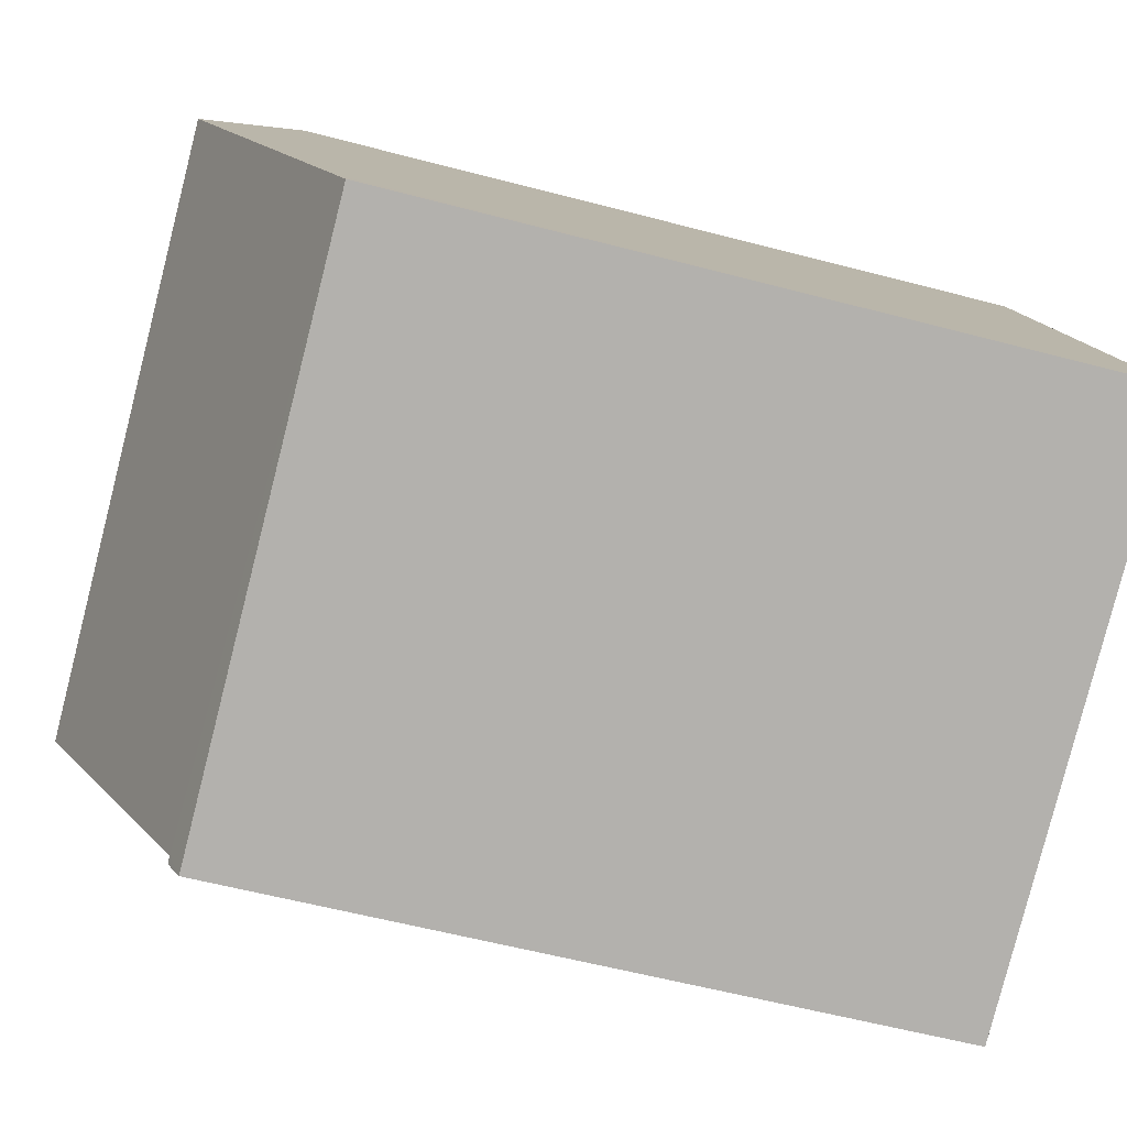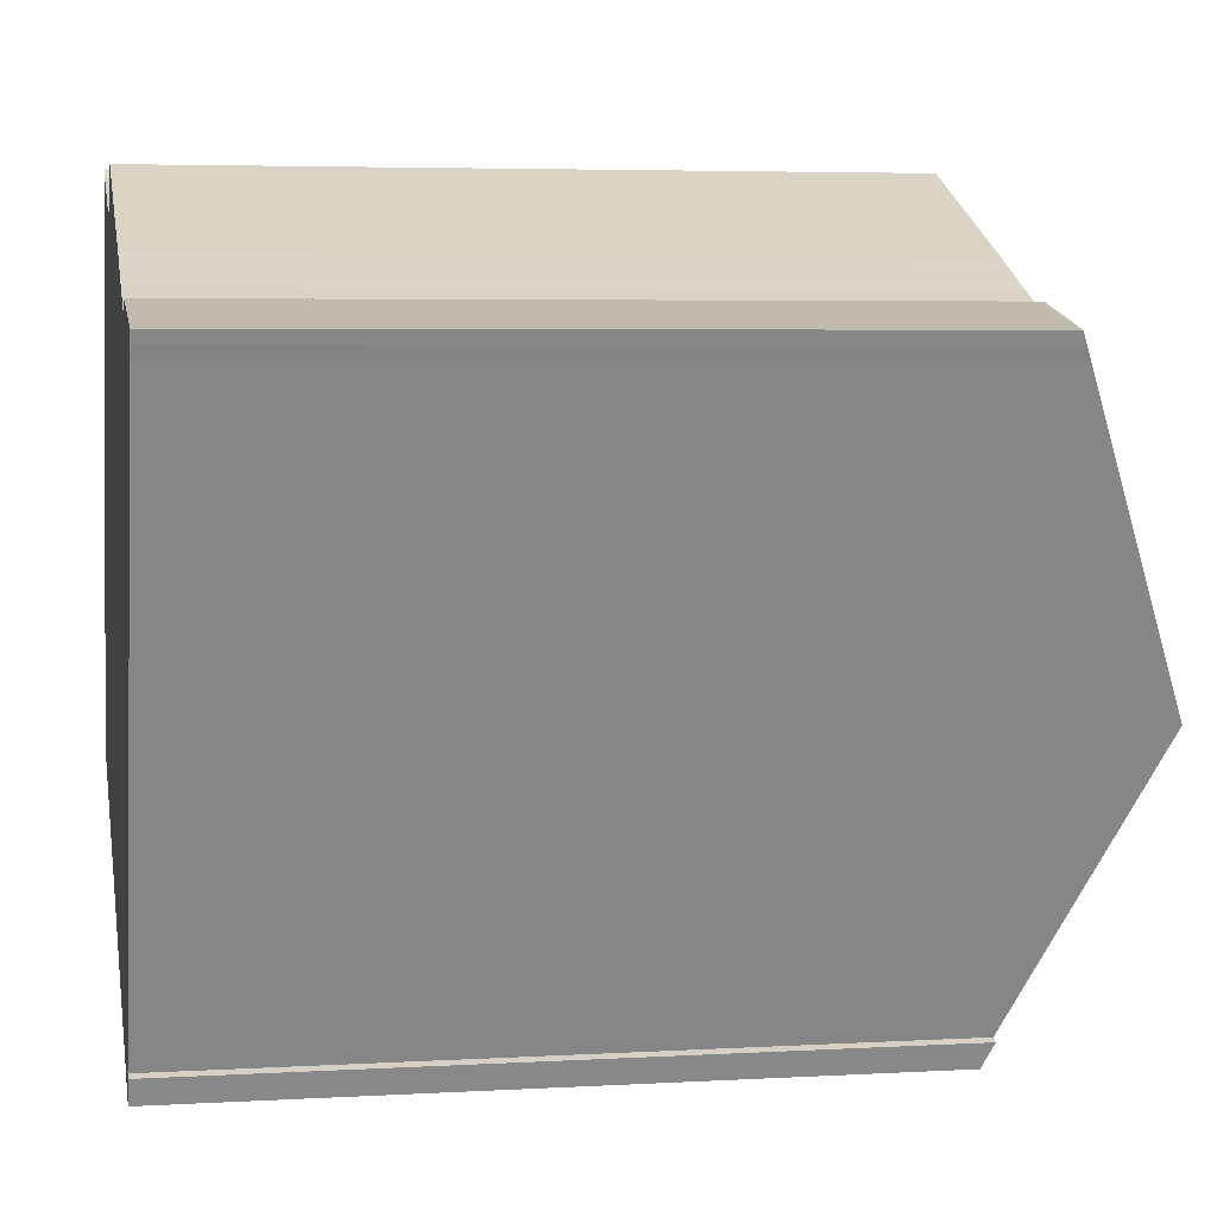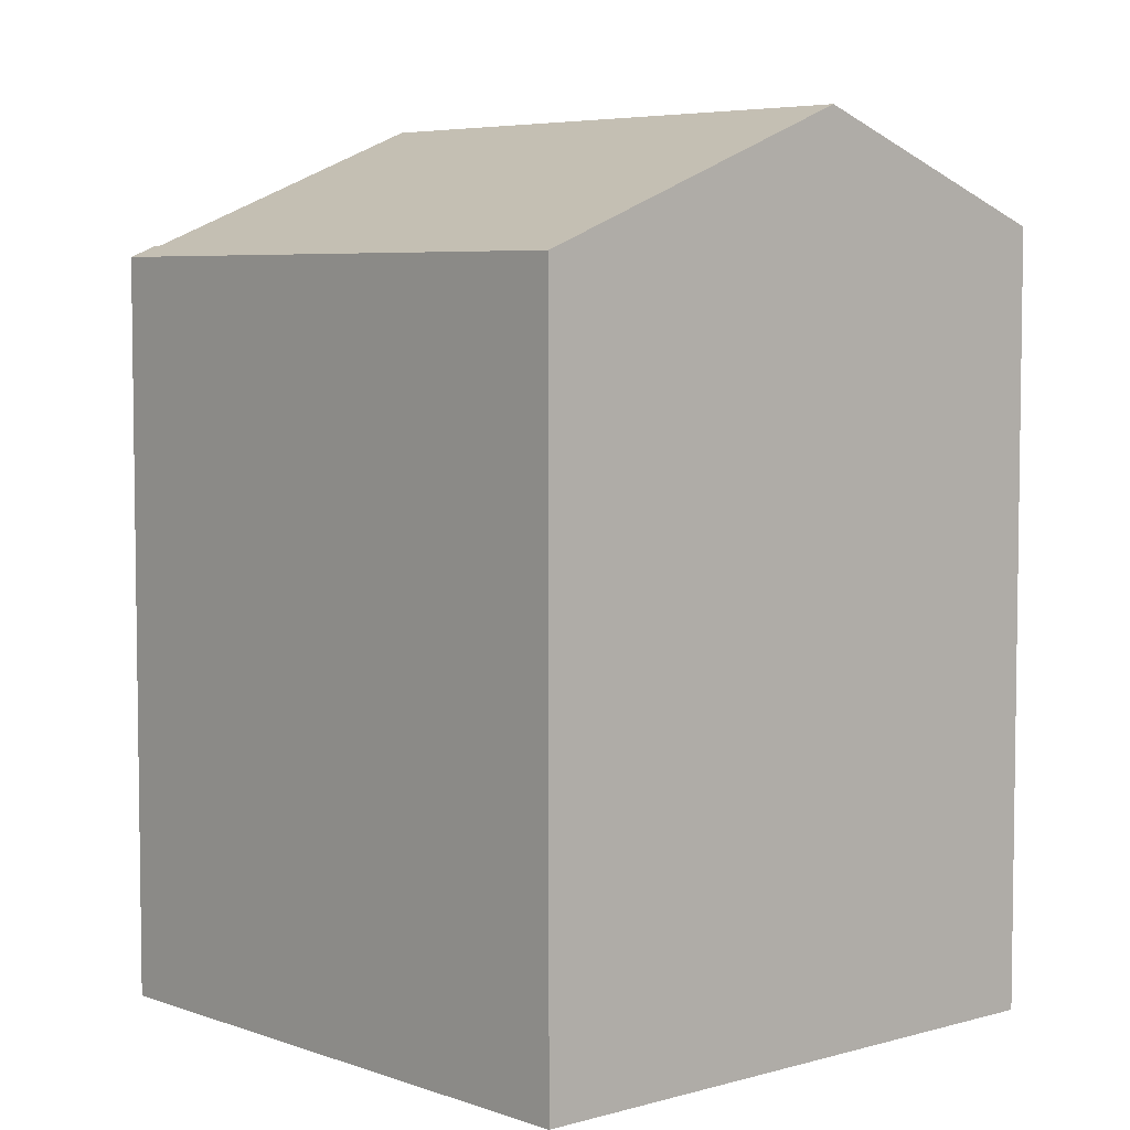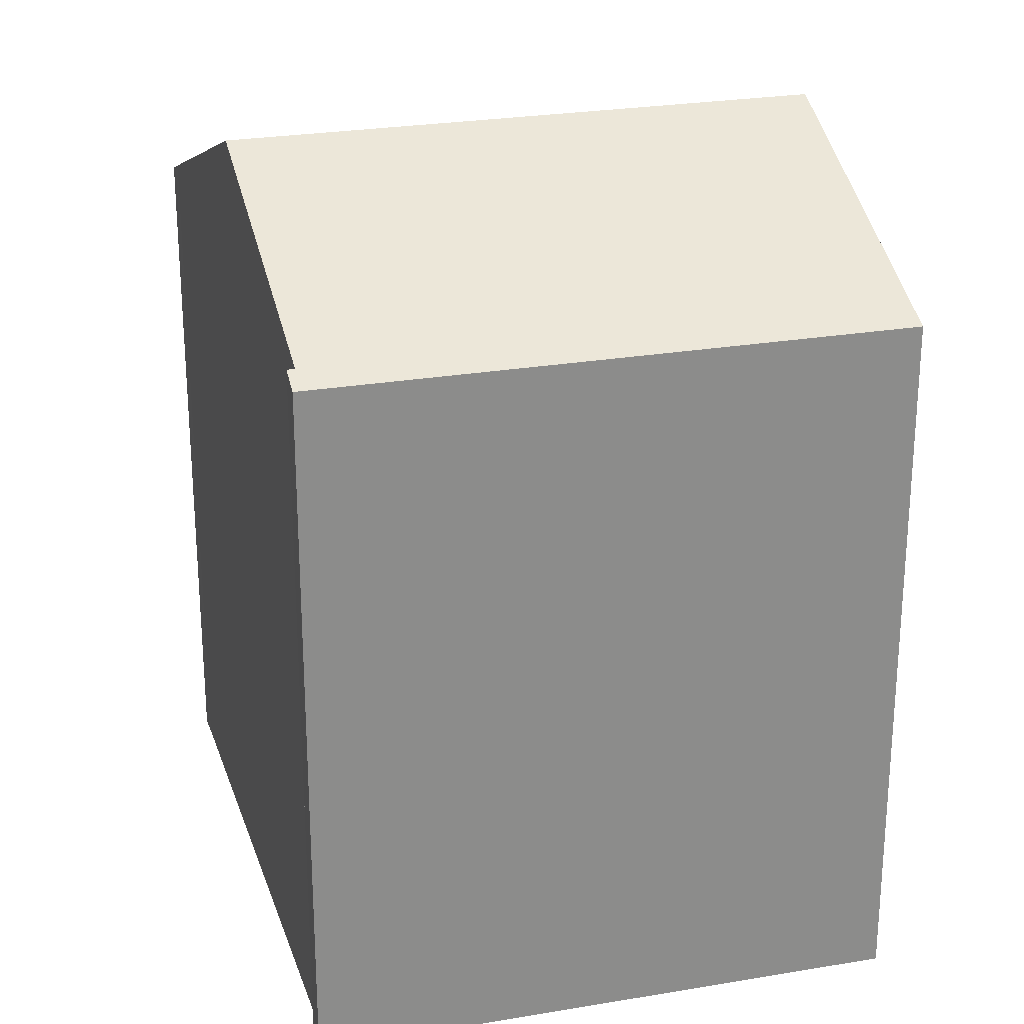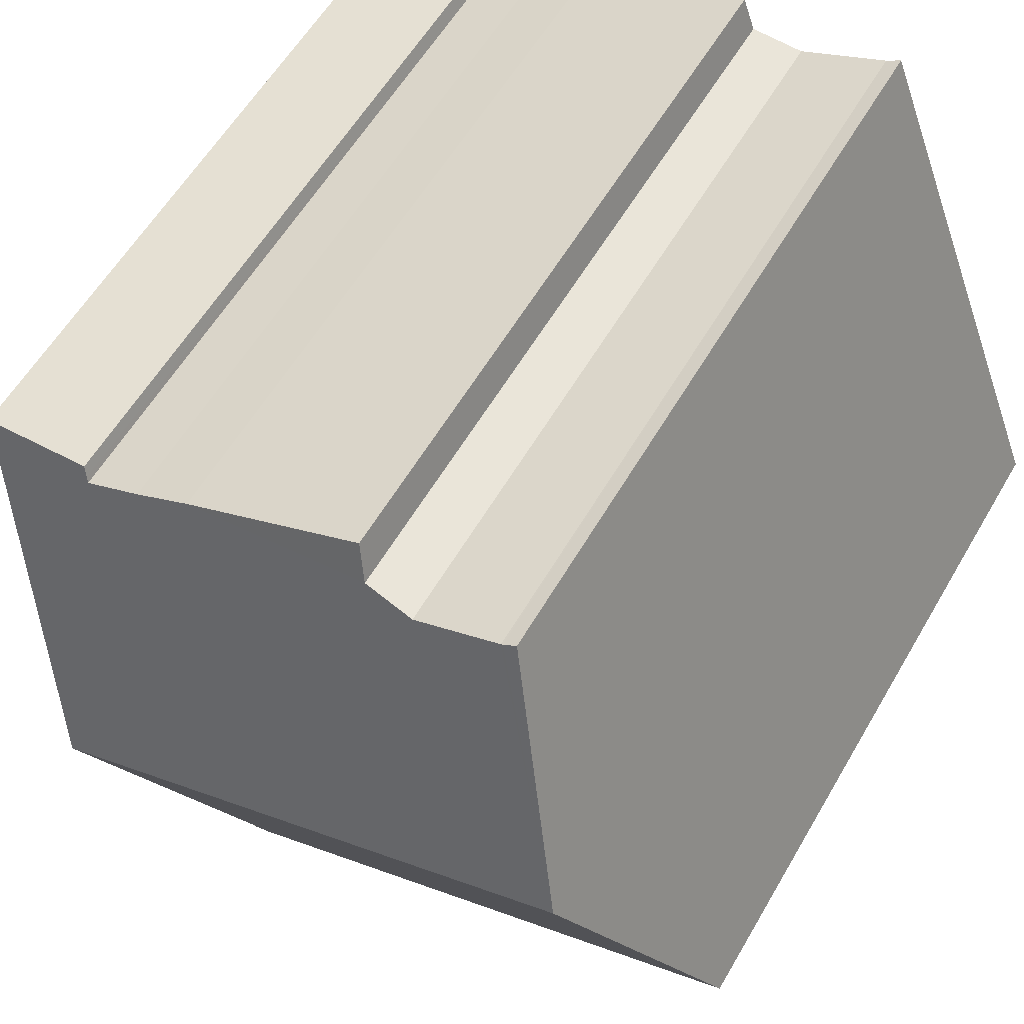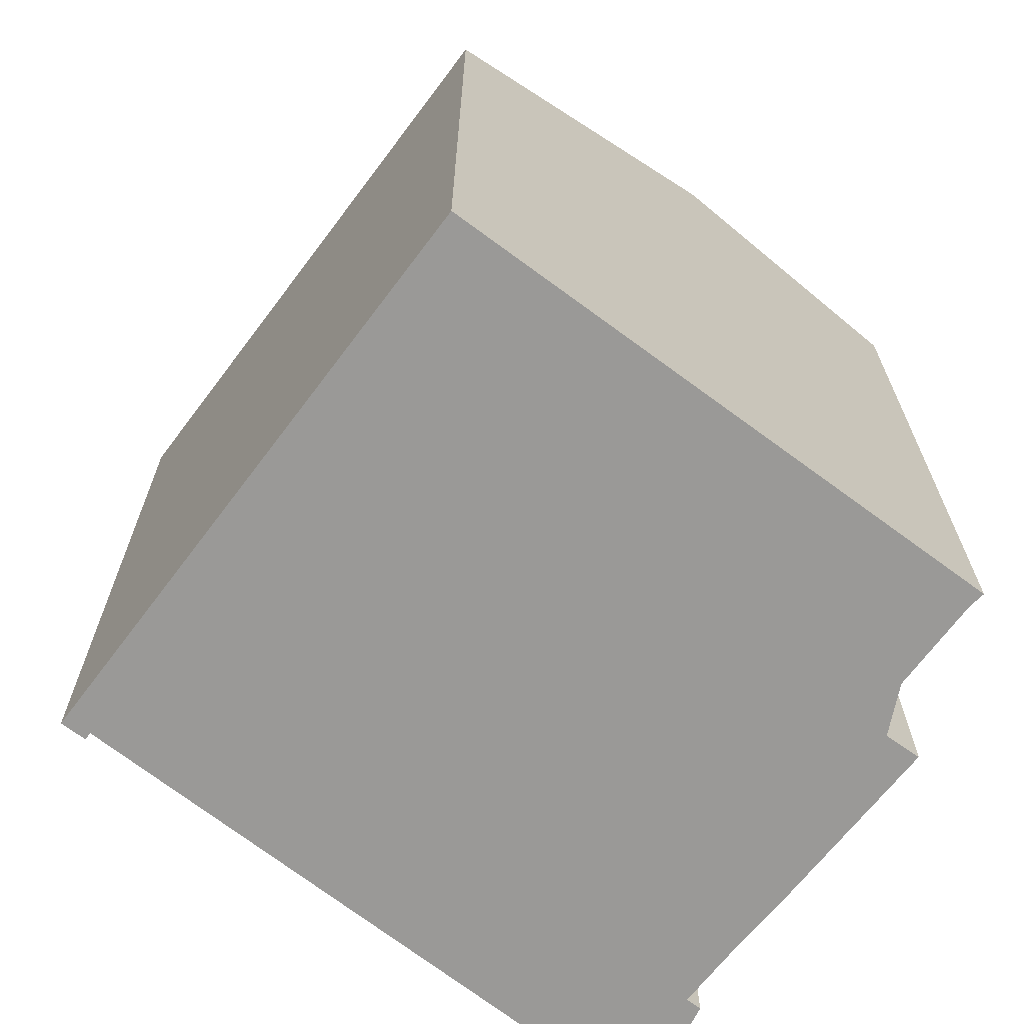
<metadata>
{"format":"obj","ext":"obj","renderer":"f3d","projection":"perspective","resolution":1024,"background":"white","views":[{"elev":-57.4,"azim":-105.4,"up":"+Z"},{"elev":4.6,"azim":79.3,"up":"+Z"},{"elev":5.5,"azim":-109.9,"up":"+Y"},{"elev":25.8,"azim":-173.1,"up":"+Y"},{"elev":58.0,"azim":-150.1,"up":"+Z"},{"elev":-69.0,"azim":-104.9,"up":"+Y"}]}
</metadata>
<code>
v  12.7 16.35 -4.555
v  12.56 16.38 -4.432
v  12.72 16.38 -4.497
v  12.49 16.14 -5.056
v  0 16.14 9.884e-16
v  2.738 19.05 6.887
v  15.24 19.05 1.825
v  0.186 16.34 0.467
v  18.21 16.1 8.728
v  16.84 16.1 9.282
v  18.32 15.99 8.99
v  18.08 16.23 8.443
v  15.47 16.34 9.192
v  15.62 16.2 9.524
v  15.53 16.29 9.314
v  14.16 16.32 9.757
v  12.88 16.29 10.36
v  8.411 16.57 11.4
v  8.7 16.25 12.18
v  7.211 16.78 11.32
v  5.231 16.78 12.12
v  5.194 16.78 12.14
v  5.027 16.77 12.24
v  4.896 16.76 12.31
v  12.72 2.754e-16 -4.497
v  12.49 3.096e-16 -5.056
v  12.7 2.789e-16 -4.555
v  0 0 0
v  2.738 -4.217e-16 6.887
v  4.896 -7.541e-16 12.31
v  0.186 -2.86e-17 0.467
v  8.411 -6.978e-16 11.4
v  8.7 -7.459e-16 12.18
v  5.231 -7.421e-16 12.12
v  5.027 -7.494e-16 12.24
v  5.194 -7.434e-16 12.14
v  12.88 -6.342e-16 10.36
v  14.16 -5.974e-16 9.757
v  15.47 -5.628e-16 9.192
v  7.211 -6.934e-16 11.32
v  15.62 -5.832e-16 9.524
v  18.32 -5.505e-16 8.99
v  16.84 -5.684e-16 9.282
v  12.56 2.714e-16 -4.432
v  15.53 -5.703e-16 9.314
v  18.21 -5.344e-16 8.728
v  18.08 -5.17e-16 8.443
v  15.24 -1.117e-16 1.825
g defaultobject
f 1 2 3
f 2 1 4
f 2 4 5
f 2 6 7
f 6 2 8
f 8 2 5
f 9 10 11
f 10 9 12
f 10 12 7
f 10 7 6
f 10 6 13
f 10 13 14
f 14 13 15
f 13 6 16
f 16 6 17
f 17 6 18
f 17 18 19
f 18 6 20
f 20 6 21
f 21 6 22
f 22 6 23
f 23 6 24
f 25 1 3
f 1 25 4
f 4 25 26
f 26 25 27
f 26 5 4
f 5 26 28
f 28 8 5
f 8 28 6
f 6 28 24
f 24 28 29
f 24 29 30
f 29 28 31
f 32 19 18
f 19 32 33
f 22 34 21
f 34 22 23
f 34 23 24
f 34 24 30
f 34 30 35
f 34 35 36
f 19 37 17
f 37 19 33
f 17 38 16
f 38 17 37
f 16 39 13
f 39 16 38
f 34 20 21
f 20 34 40
f 40 18 20
f 18 40 32
f 41 10 14
f 10 41 11
f 11 41 42
f 42 41 43
f 44 3 2
f 3 44 25
f 39 15 13
f 15 39 14
f 14 39 41
f 41 39 45
f 11 46 9
f 46 11 42
f 9 47 12
f 47 9 46
f 47 7 12
f 7 47 2
f 2 47 44
f 44 47 48
f 43 46 42
f 46 43 47
f 47 43 48
f 48 43 41
f 48 41 44
f 44 41 45
f 44 45 39
f 44 39 38
f 44 27 25
f 27 44 26
f 26 44 28
f 28 44 38
f 28 38 37
f 28 37 32
f 32 37 33
f 28 32 40
f 28 40 34
f 28 34 36
f 28 36 35
f 28 35 31
f 31 35 30
f 31 30 29

</code>
